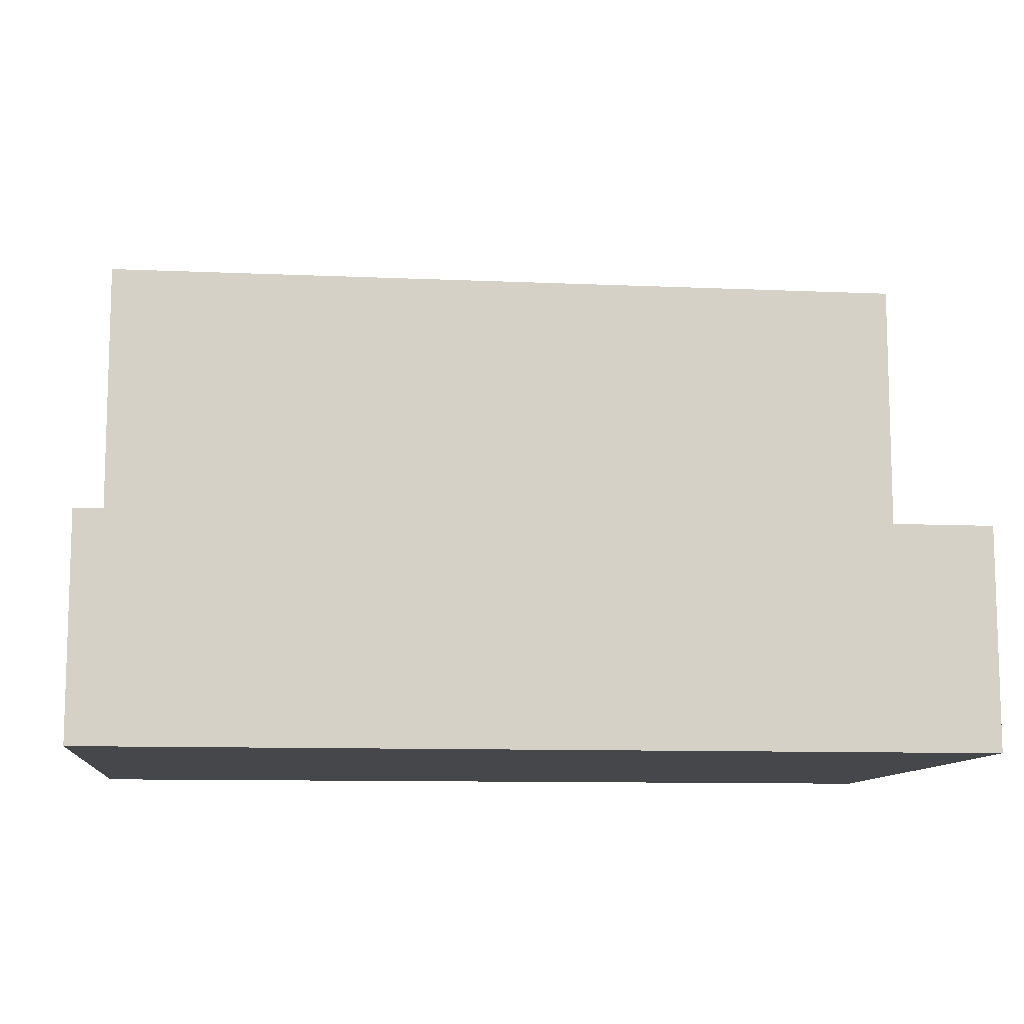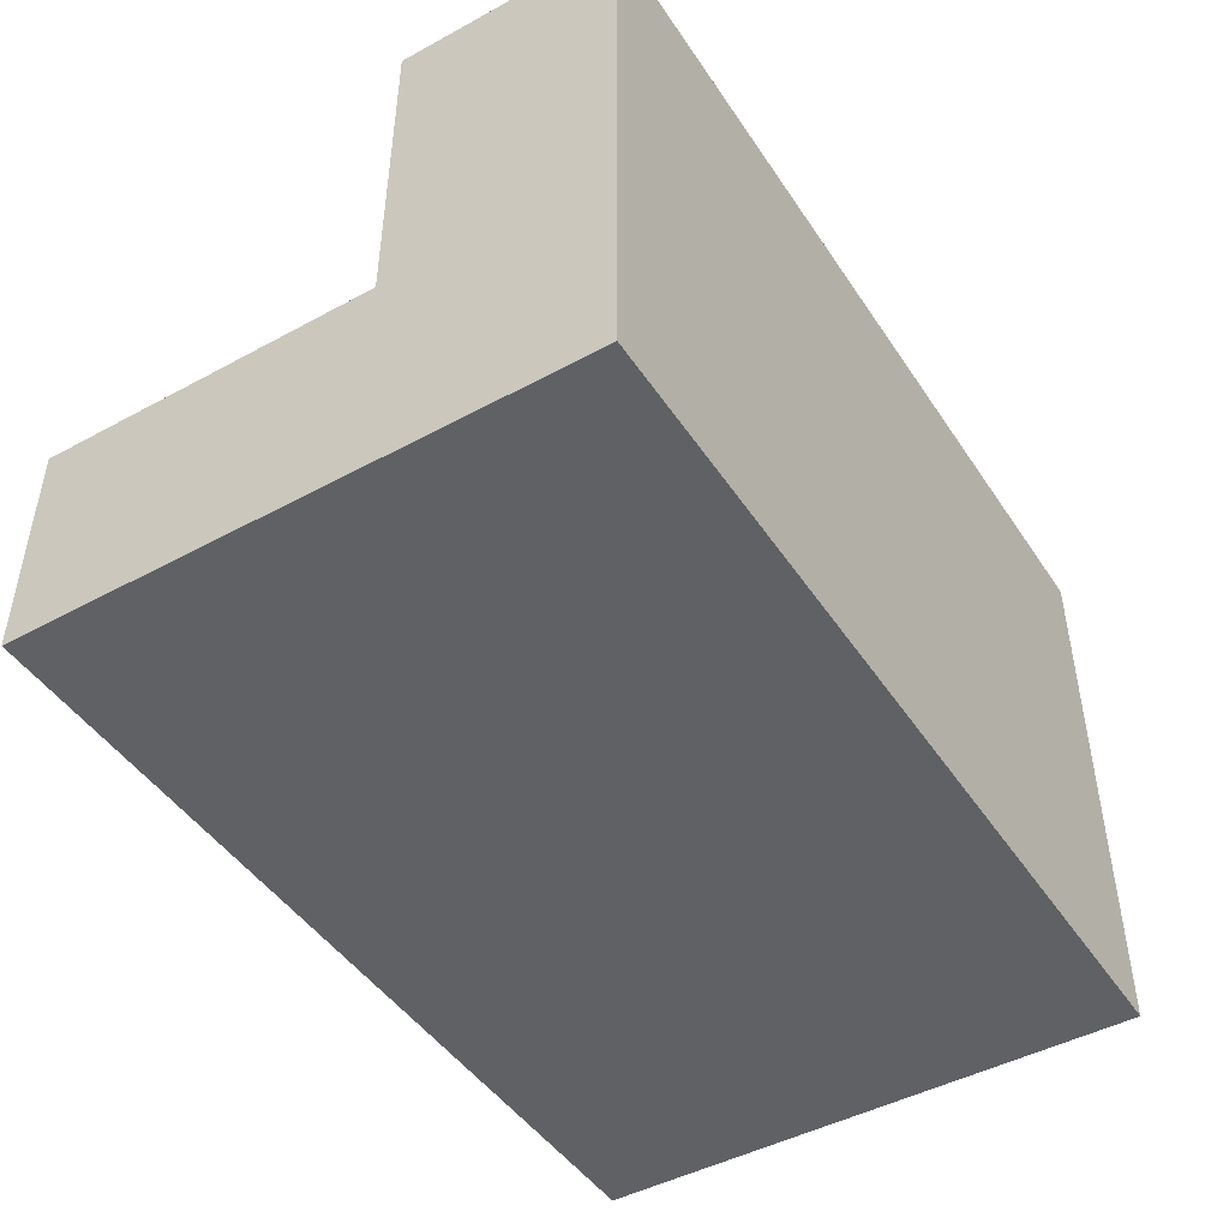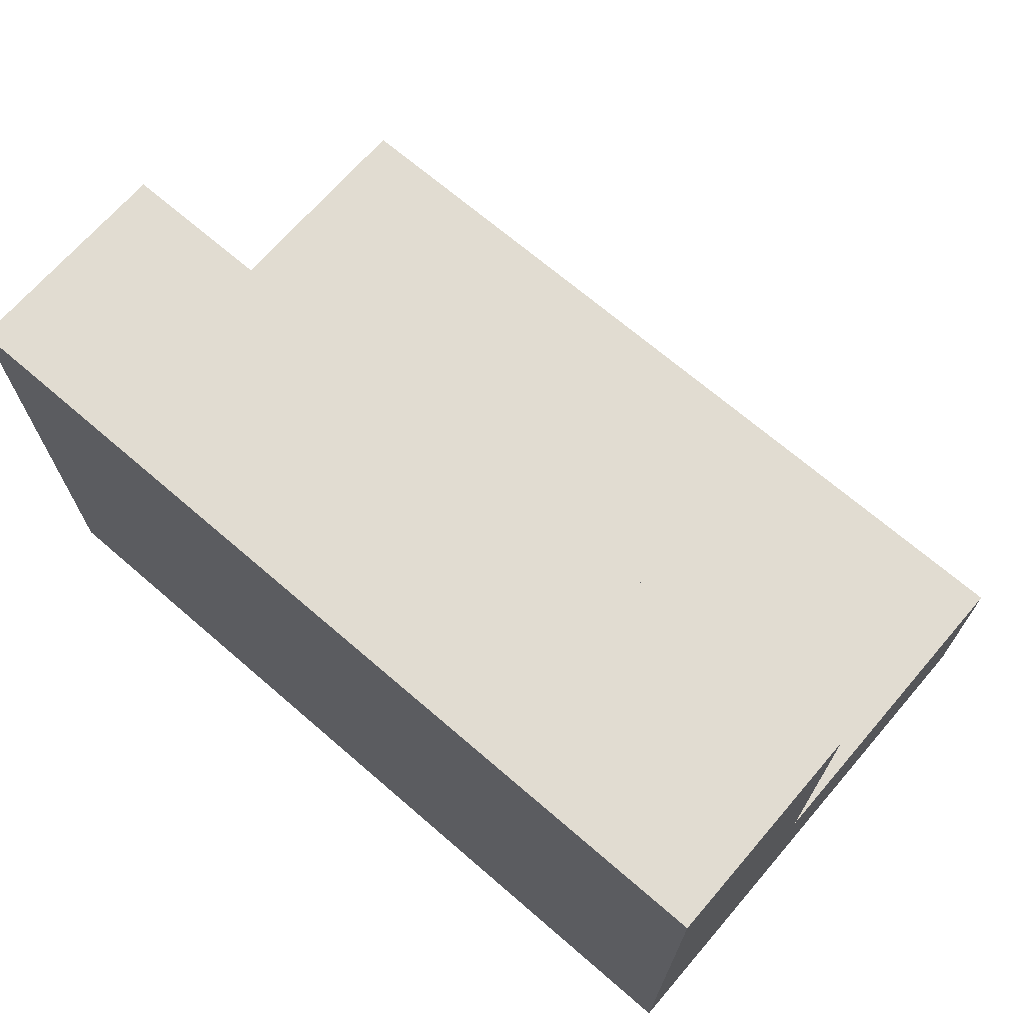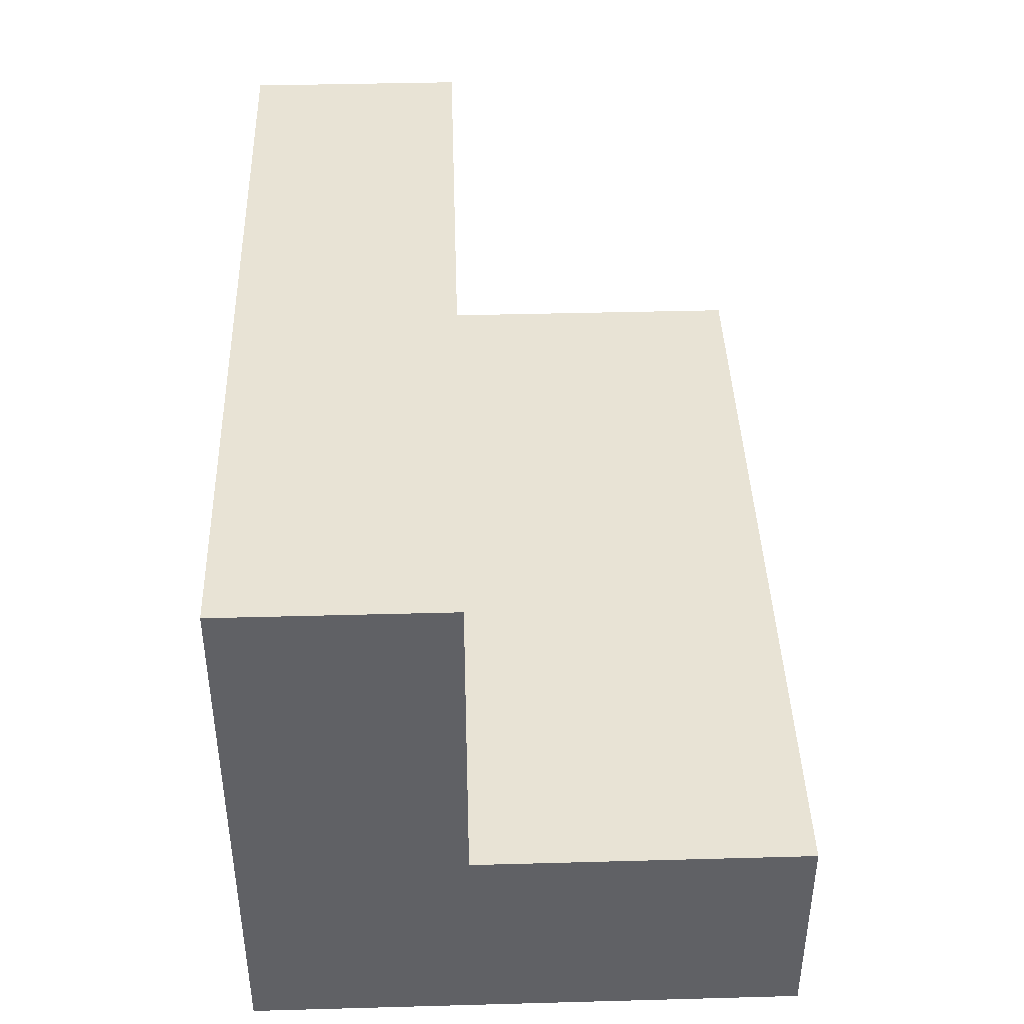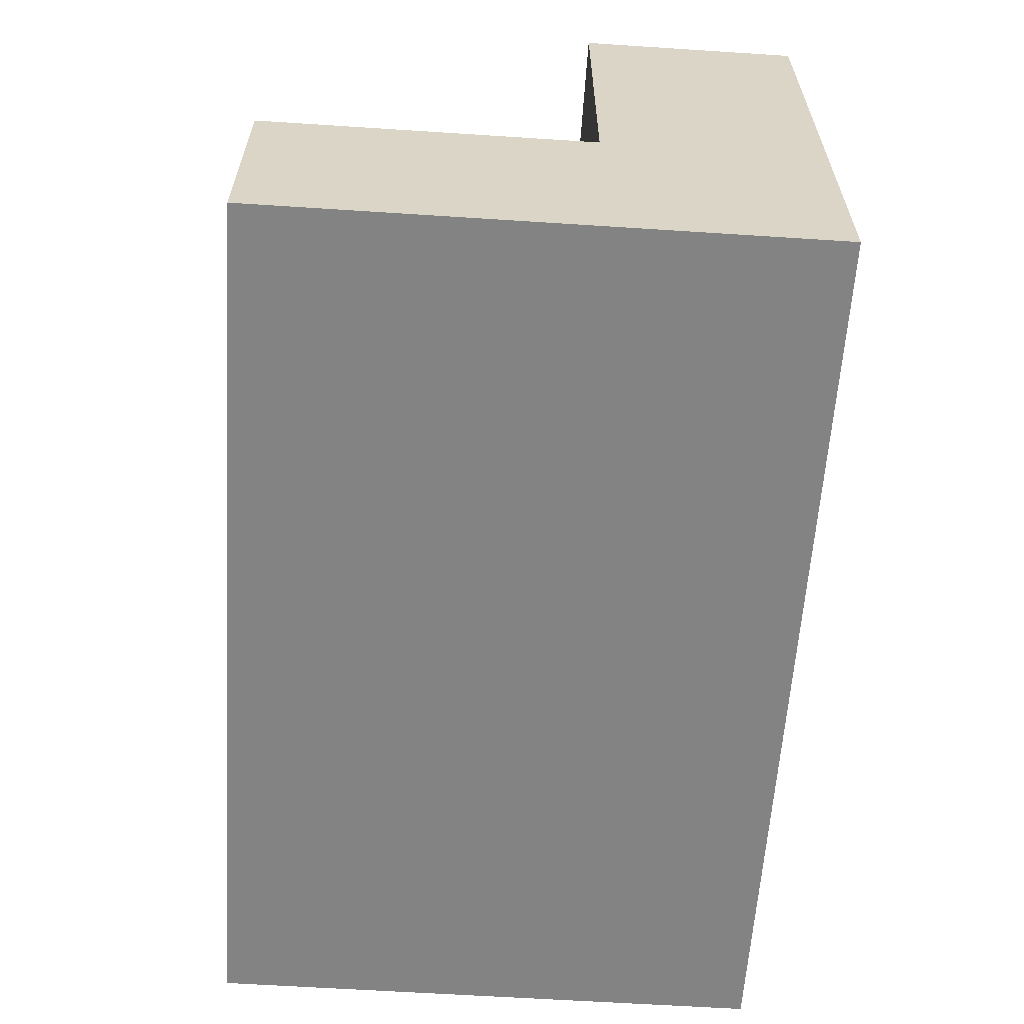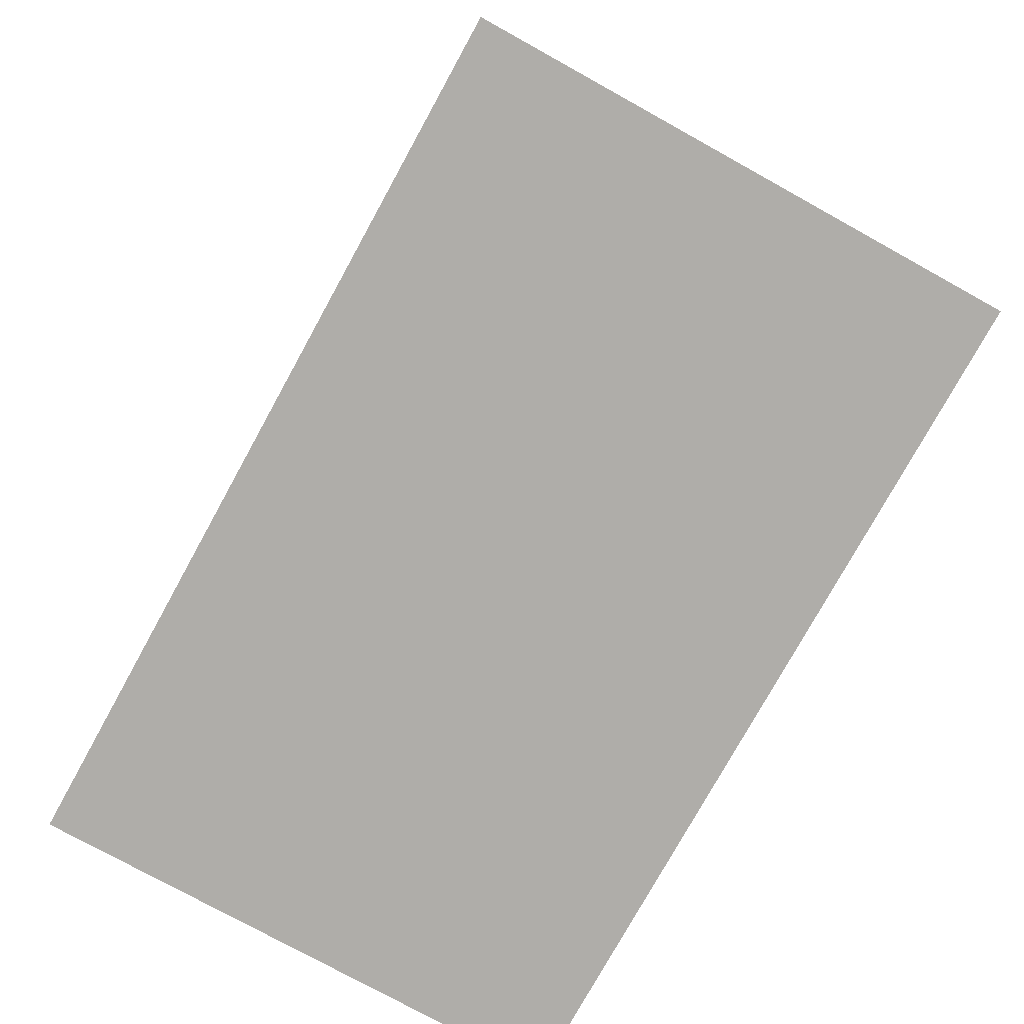
<metadata>
{"format":"obj","ext":"obj","renderer":"f3d","projection":"perspective","resolution":1024,"background":"white","views":[{"elev":-10.4,"azim":-6.3,"up":"+Y"},{"elev":-46.4,"azim":-58.2,"up":"+Z"},{"elev":69.0,"azim":40.8,"up":"+Z"},{"elev":41.2,"azim":-91.9,"up":"+Y"},{"elev":-61.0,"azim":-93.8,"up":"+Z"},{"elev":-77.4,"azim":-118.9,"up":"+Y"}]}
</metadata>
<code>
g l-c-c1-l-a-a
o mesh0
v 0.5 0.5 0.125
v 0.5 0.5 -0.125
v -0.5 0.5 -0.125
v -0.5 0.5 0.125
f 1 2 3
f 3 4 1
o mesh1
v -0.5 0.125 0.125
v 0.5 0.125 0.125
v 0.5 0.5 0.125
v -0.5 0.5 0.125
f 5 6 7
f 7 8 5
o mesh2
v -0.5 0.5 -0.125
v 0.5 0.5 -0.125
v 0.5 -0.125 -0.125
v -0.5 -0.125 -0.125
f 9 10 11
f 11 12 9
o mesh3
v 0.5 -0.125 0.5
v 0.5 -0.125 -0.125
v 0.5 0.125 0.125
v 0.5 0.5 -0.125
v 0.5 0.5 0.125
v 0.5 0.125 0.5
f 13 14 15
f 16 17 15
f 15 14 16
f 15 18 13
o mesh4
v -0.5 0.5 -0.125
v -0.5 -0.125 -0.125
v -0.5 0.125 0.125
v -0.5 -0.125 0.5
v -0.5 0.125 0.5
v -0.5 0.5 0.125
f 19 20 21
f 22 23 21
f 21 20 22
f 21 24 19
o mesh5
v -0.5 0.125 0.5
v 0.5 0.125 0.5
v 0.5 0.125 0.125
v -0.5 0.125 0.125
f 25 26 27
f 27 28 25
o mesh6
v -0.5 -0.125 0.5
v -0.5 -0.125 -0.125
v 0.5 -0.125 -0.125
v 0.5 -0.125 0.5
f 29 30 31
f 31 32 29
o mesh7
v 0.5 0.125 0.5
v -0.5 0.125 0.5
v -0.5 -0.125 0.5
v 0.5 -0.125 0.5
f 33 34 35
f 35 36 33

</code>
